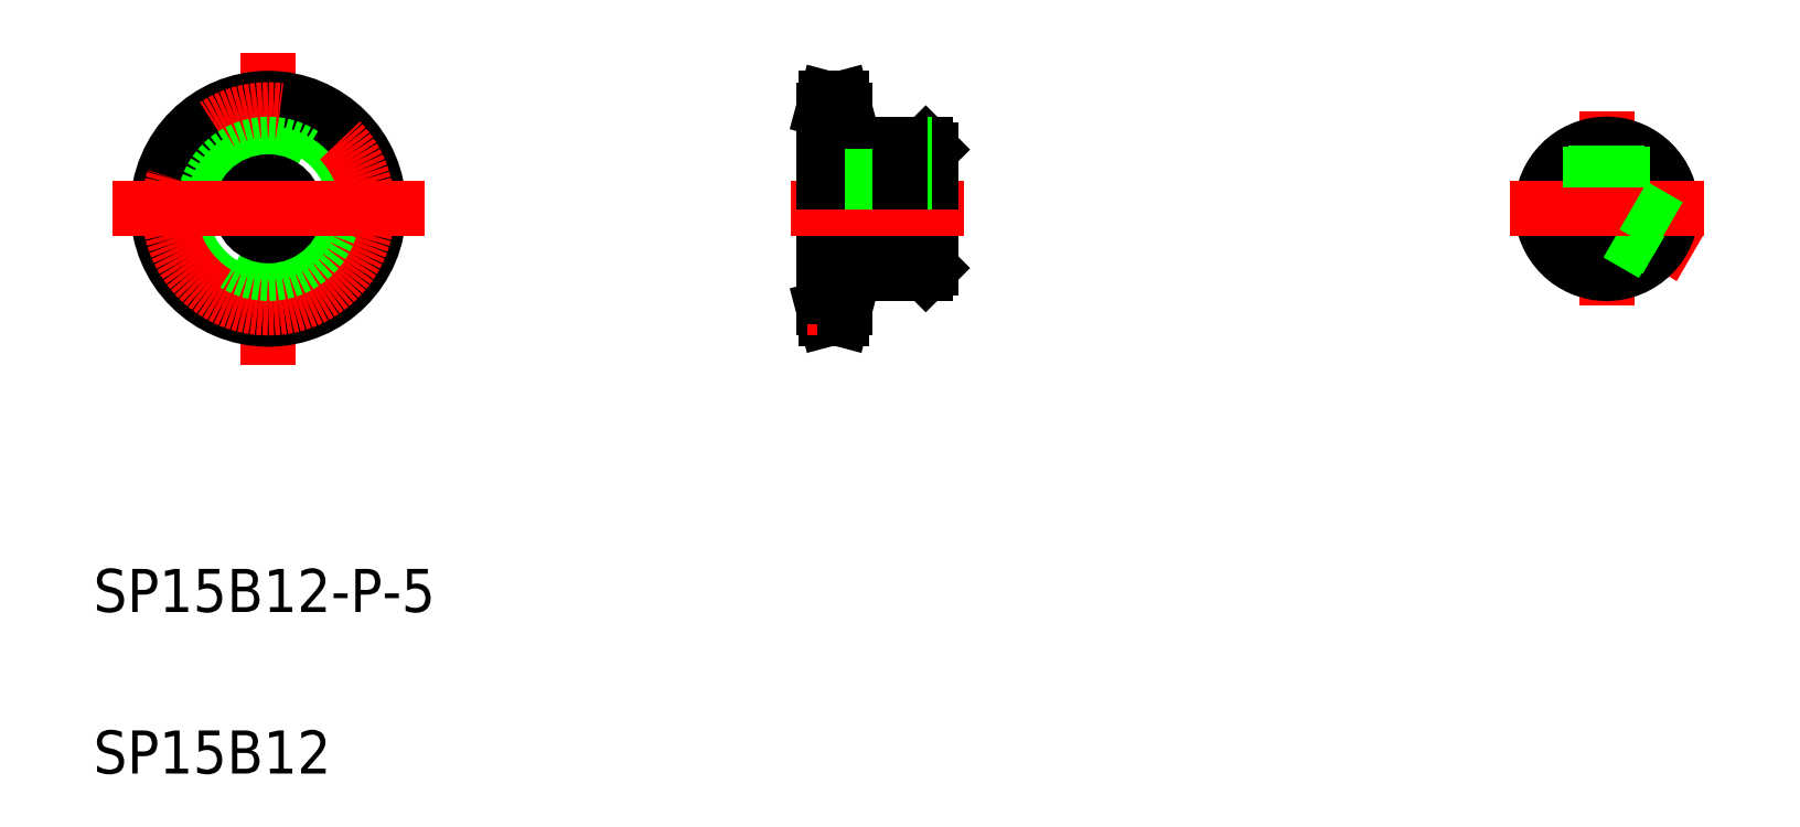
<metadata>
{"format":"dxf","ext":"dxf","renderer":"ezdxf+matplotlib","layout":"modelspace","background":"white","min_lineweight":24,"dpi":150}
</metadata>
<code>
0
SECTION
2
ENTITIES
0
LINE
8
CENTER
10
67.06
20
121.3
30
0
11
67.06
21
92.25
31
0
0
CIRCLE
8
0
10
67.06
20
106.8
30
0
40
8.15
0
CIRCLE
8
0
10
67.06
20
106.8
30
0
40
10.25
0
CIRCLE
8
0
10
67.06
20
106.8
30
0
40
9.2
0
CIRCLE
8
0
10
67.06
20
106.8
30
0
40
6
0
CIRCLE
8
0
10
67.06
20
106.8
30
0
40
2.5
0
LINE
8
0
10
118.6
20
116
30
0
11
118.6
21
97.55
31
0
0
LINE
8
0
10
128.6
20
112.3
30
0
11
128.6
21
101.3
31
0
0
TEXT
8
0
10
50.83
20
69.32
30
0
40
4
1
SP15B12-P-5
0
TEXT
8
0
10
50.83
20
54.32
30
0
40
4
1
SP15B12
0
LINE
8
0
10
118.6
20
104.3
30
0
11
128.6
21
104.3
31
0
0
LINE
8
0
10
120.6
20
100.8
30
0
11
128.1
21
100.8
31
0
0
LINE
8
0
10
120.3
20
96.5
30
0
11
120.6
21
97.55
31
0
0
LINE
8
0
10
118.9
20
96.5
30
0
11
118.6
21
97.55
31
0
0
LINE
8
0
10
118.9
20
96.5
30
0
11
120.3
21
96.5
31
0
0
LINE
8
CENTER
10
117.1
20
97.55
30
0
11
122.1
21
97.55
31
0
0
LINE
8
0
10
118.6
20
98.6
30
0
11
120.6
21
98.6
31
0
0
LINE
8
0
10
120.6
20
100.8
30
0
11
120.6
21
97.55
31
0
0
LINE
8
0
10
128.6
20
101.3
30
0
11
128.1
21
100.8
31
0
0
LINE
8
CENTER
10
52.56
20
106.8
30
0
11
81.56
21
106.8
31
0
0
LINE
8
CENTER
10
115.6
20
106.8
30
0
11
131.6
21
106.8
31
0
0
LINE
8
0
10
118.6
20
109.3
30
0
11
128.6
21
109.3
31
0
0
LINE
8
0
10
120.6
20
112.8
30
0
11
128.1
21
112.8
31
0
0
LINE
8
CENTER
10
124.6
20
114.3
30
0
11
124.6
21
107.9
31
0
0
LINE
8
0
10
120.6
20
116
30
0
11
120.6
21
112.8
31
0
0
LINE
8
0
10
123.5
20
112.8
30
0
11
123.5
21
109.3
31
0
0
LINE
8
0
10
123.1
20
112.8
30
0
11
123.1
21
109.3
31
0
0
LINE
8
CENTER
10
117.2
20
116
30
0
11
122.2
21
116
31
0
0
LINE
8
0
10
118.9
20
117
30
0
11
120.3
21
117
31
0
0
LINE
8
0
10
118.6
20
114.9
30
0
11
120.6
21
114.9
31
0
0
LINE
8
0
10
118.9
20
117
30
0
11
118.6
21
116
31
0
0
LINE
8
0
10
120.3
20
117
30
0
11
120.6
21
116
31
0
0
LINE
8
0
10
128.6
20
106.8
30
0
11
128.6
21
106.8
31
0
0
LINE
8
0
10
128.1
20
112.8
30
0
11
128.6
21
112.3
31
0
0
LINE
8
0
10
126.1
20
112.8
30
0
11
126.1
21
109.3
31
0
0
LINE
8
0
10
125.7
20
112.8
30
0
11
125.7
21
109.3
31
0
0
LINE
8
0
10
128.6
20
109.5
30
0
11
128.6
21
109.5
31
0
0
LINE
8
CENTER
10
191.3
20
115.8
30
0
11
191.3
21
97.75
31
0
0
LINE
8
CENTER
10
199.1
20
102.3
30
0
11
191.3
21
106.8
31
0
0
CIRCLE
8
0
10
191.3
20
106.8
30
0
40
6
0
LINE
8
0
10
196.9
20
104.7
30
0
11
193.8
21
106.5
31
0
0
CIRCLE
8
0
10
191.3
20
106.8
30
0
40
2.5
0
LINE
8
0
10
195.6
20
102.5
30
0
11
192.3
21
104.5
31
0
0
LINE
8
0
10
195.9
20
102.9
30
0
11
192.8
21
104.7
31
0
0
LINE
8
CENTER
10
182.3
20
106.8
30
0
11
200.3
21
106.8
31
0
0
LINE
8
0
10
197.1
20
105.1
30
0
11
193.8
21
107.1
31
0
0
LINE
8
0
10
192.3
20
112.7
30
0
11
192.3
21
109
31
0
0
LINE
8
0
10
192.8
20
112.6
30
0
11
192.8
21
108.8
31
0
0
LINE
8
0
10
190.3
20
112.7
30
0
11
190.3
21
109
31
0
0
LINE
8
0
10
189.8
20
112.6
30
0
11
189.8
21
108.8
31
0
0
ENDSEC
0
EOF

</code>
